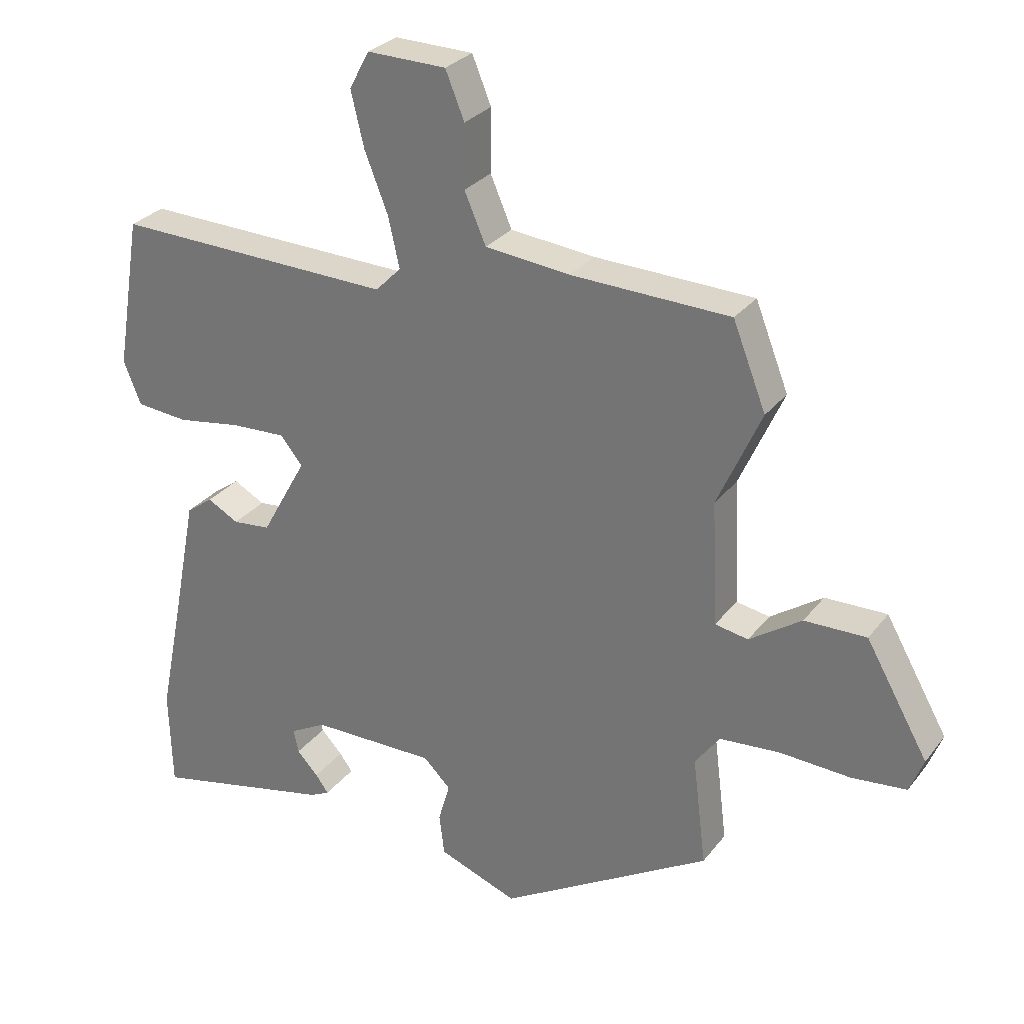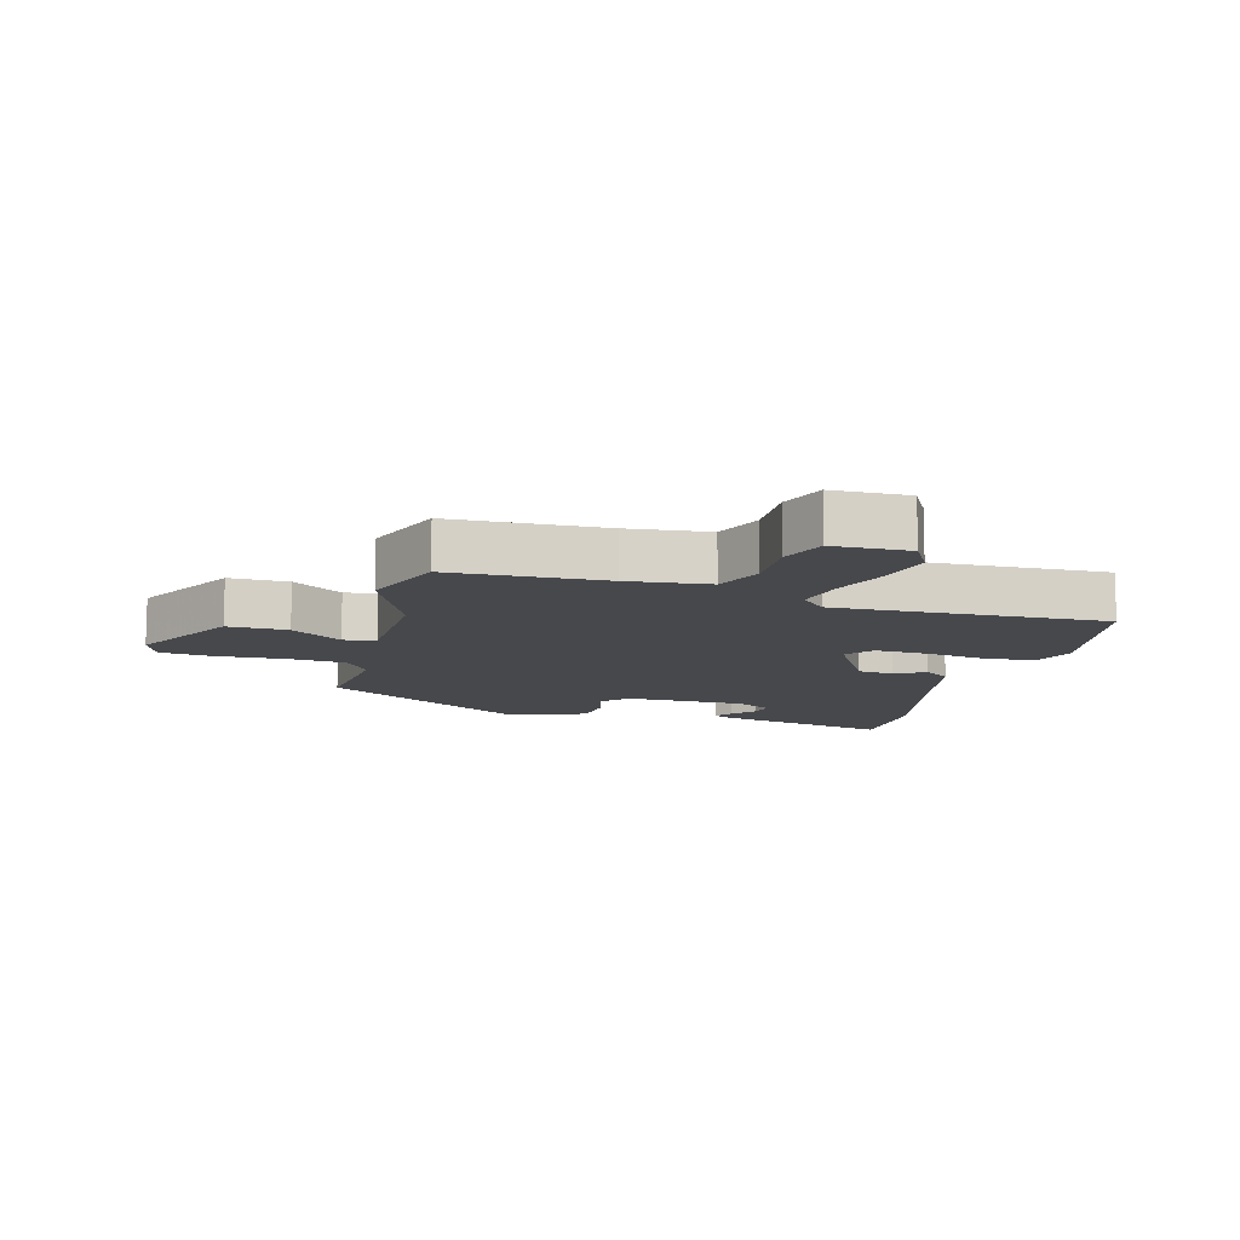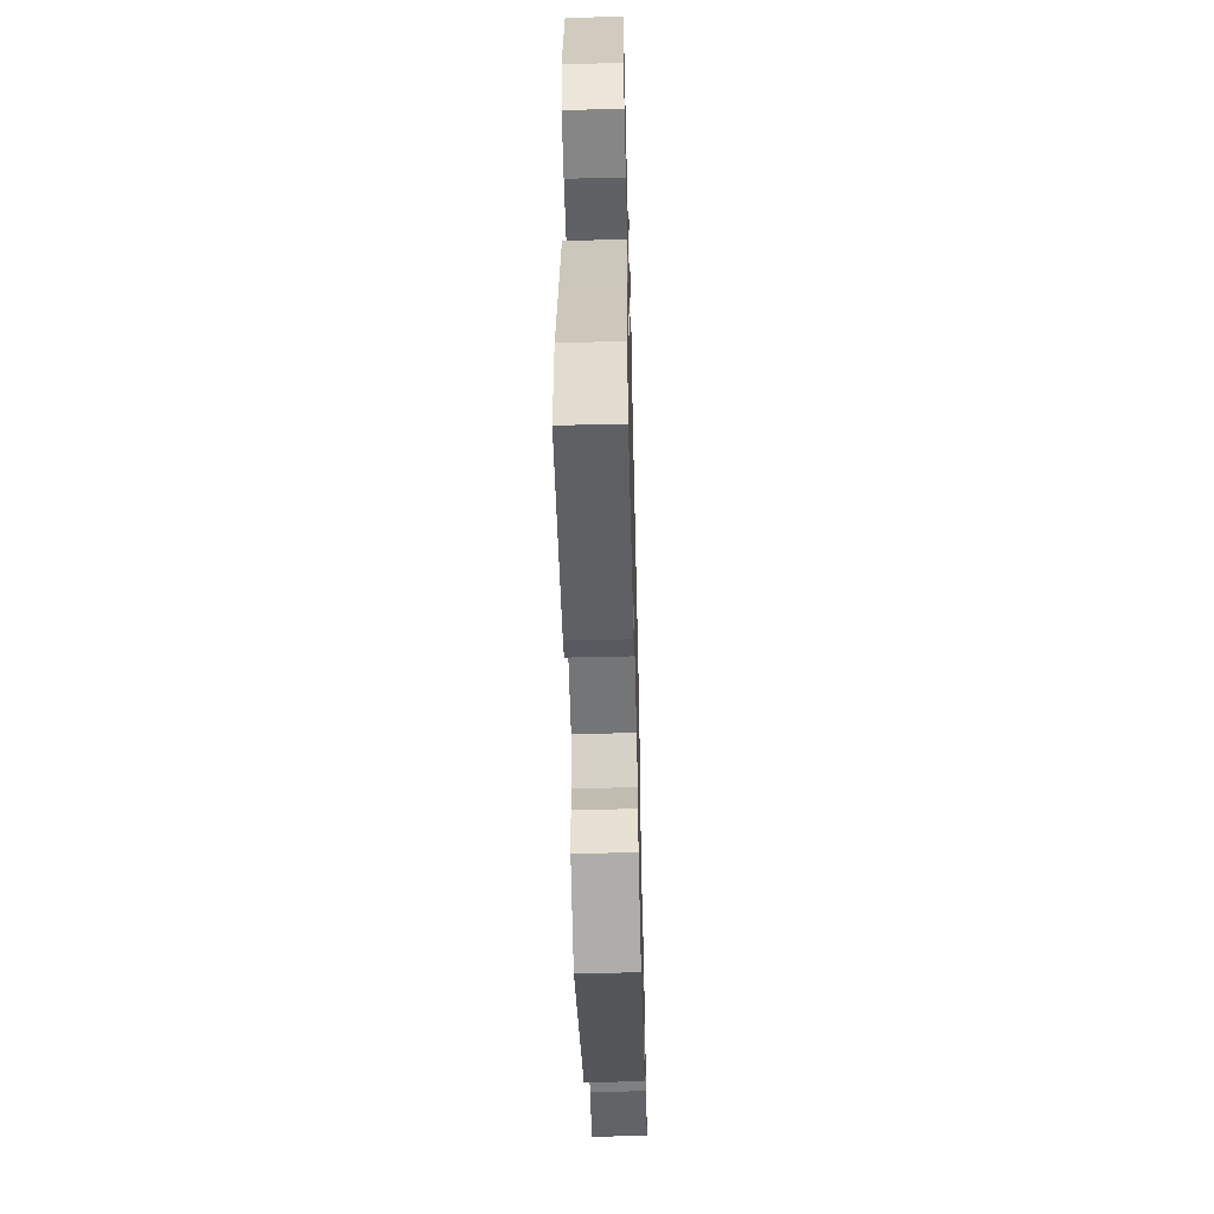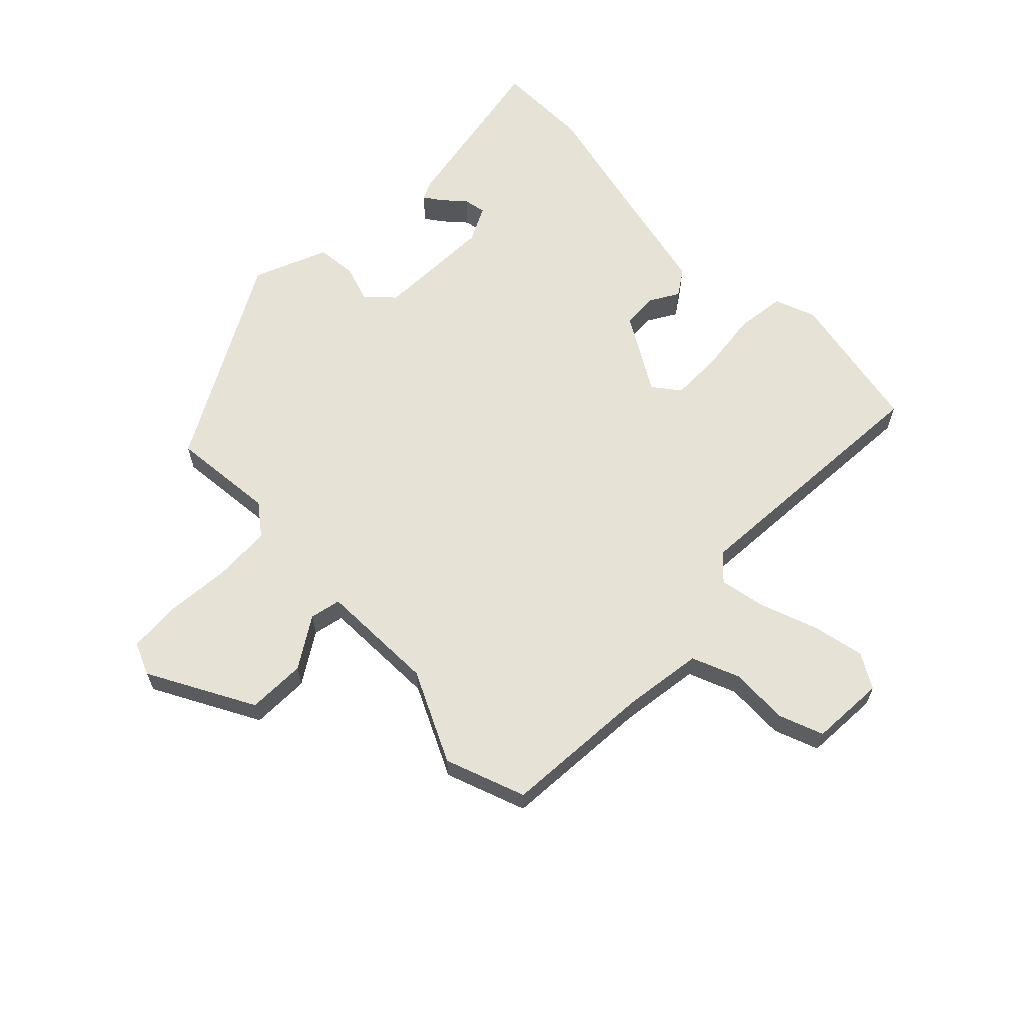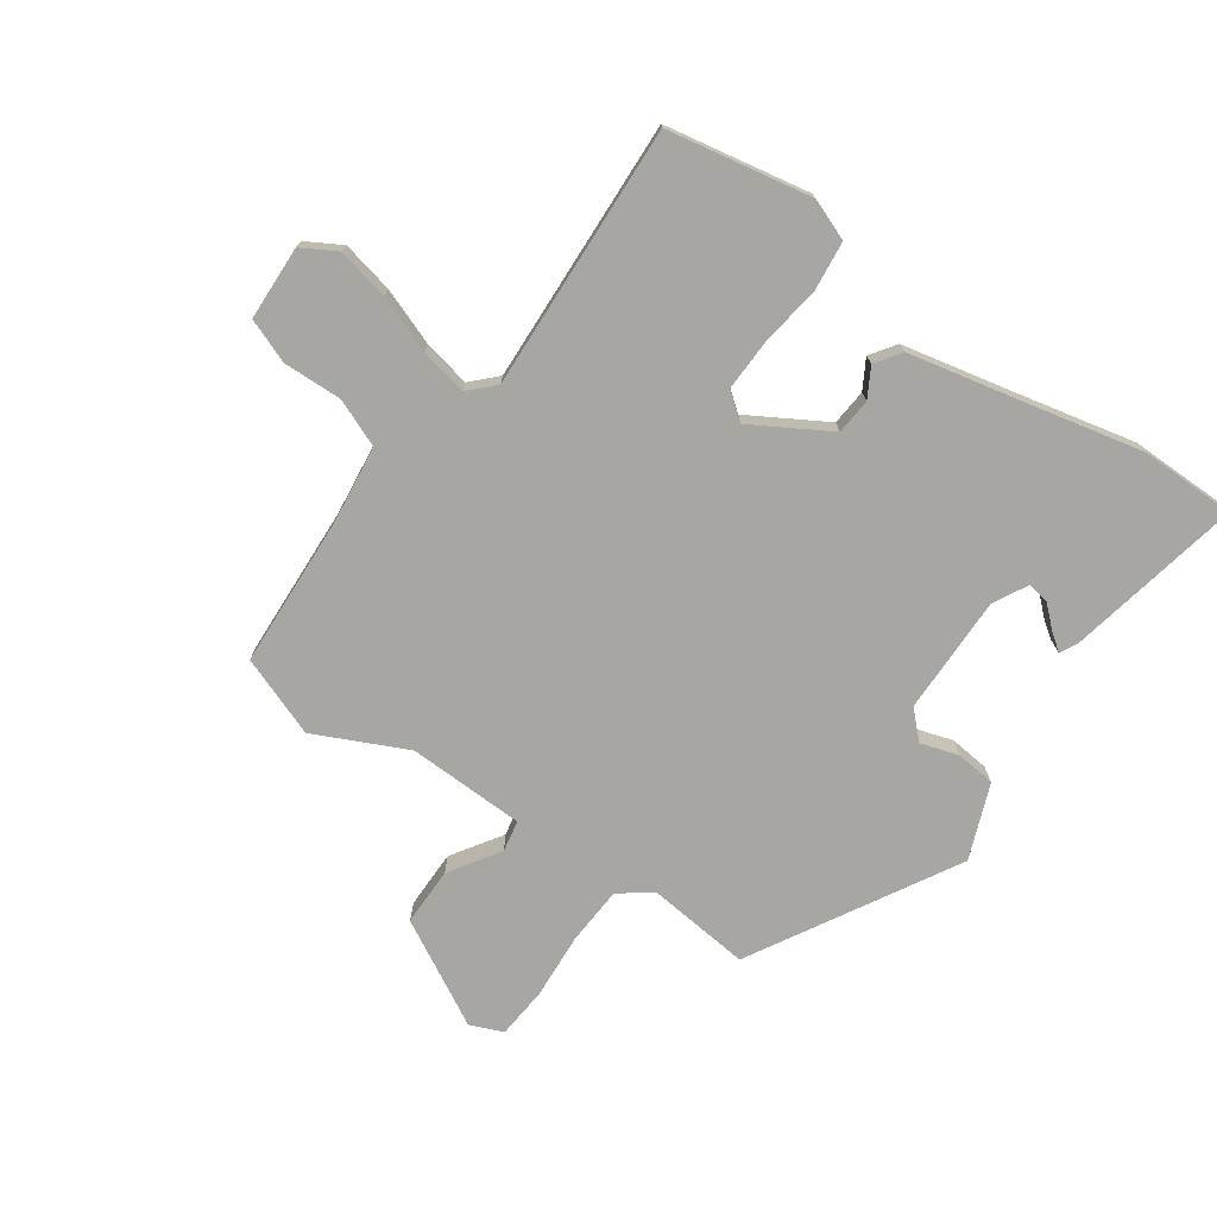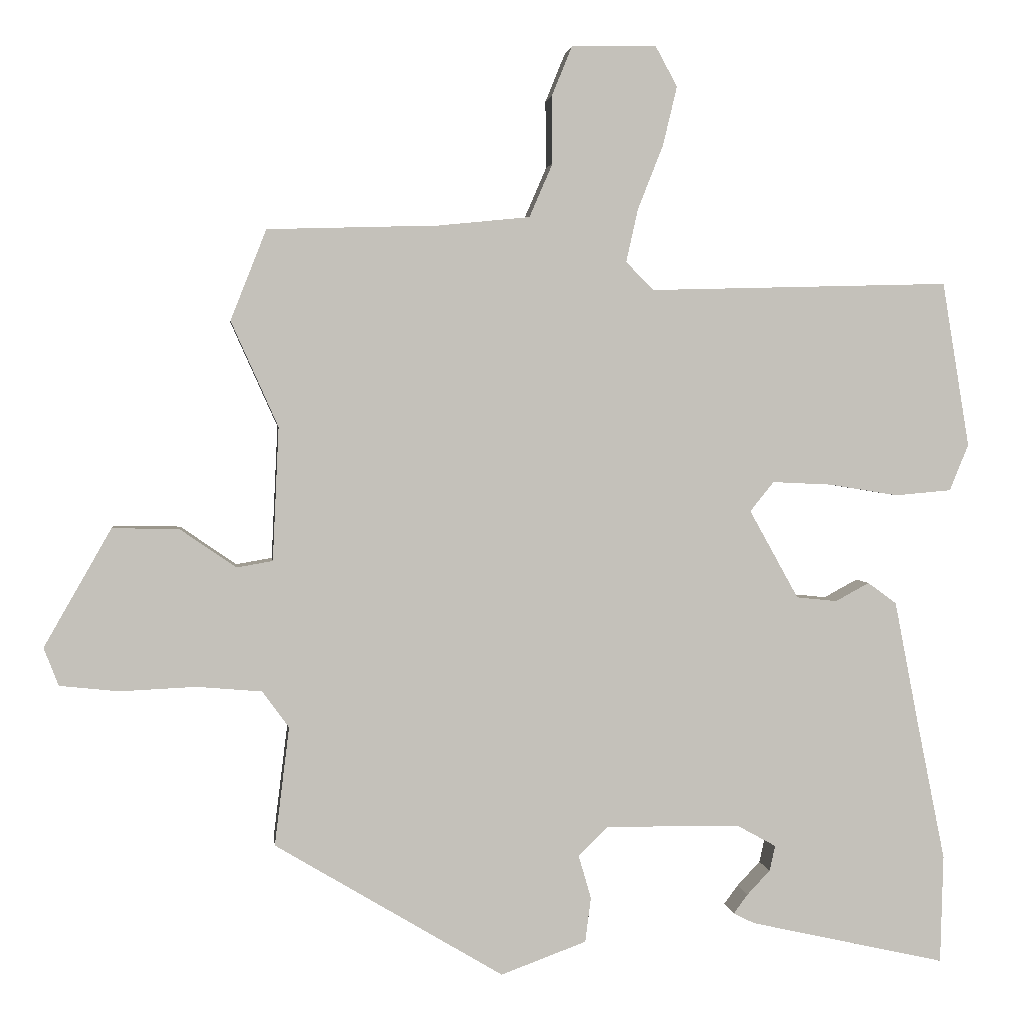
<metadata>
{"format":"obj","ext":"obj","renderer":"f3d","projection":"perspective","resolution":1024,"background":"white","views":[{"elev":28.9,"azim":-150.0,"up":"+Z"},{"elev":-11.5,"azim":-14.6,"up":"+Y"},{"elev":-57.0,"azim":91.4,"up":"+Z"},{"elev":63.4,"azim":-43.2,"up":"+Y"},{"elev":-74.3,"azim":56.2,"up":"+Y"},{"elev":2.7,"azim":-6.7,"up":"+Z"}]}
</metadata>
<code>
v 0.496 0.07 0.463
v 0.535 0.07 0.228
v 0.508 0.07 0.162
v 0.428 0.07 0.155
v 0.329 0.07 0.171
v 0.245 0.07 0.175
v 0.211 0.07 0.133
v 0.281 0.07 0.007
v 0.339 0.07 0.001
v 0.387 0.07 0.027
v 0.428 0.07 -0.003
v 0.462 0.07 -0.177
v 0.503 0.07 -0.379
v 0.499 0.07 -0.533
v 0.219 0.07 -0.47
v 0.189 0.07 -0.455
v 0.209 0.07 -0.428
v 0.242 0.07 -0.393
v 0.25 0.07 -0.357
v 0.194 0.07 -0.326
v 0.002 0.07 -0.324
v -0.04 0.07 -0.365
v -0.022 0.07 -0.427
v -0.03 0.07 -0.491
v -0.152 0.07 -0.536
v -0.478 0.07 -0.341
v -0.457 0.07 -0.172
v -0.495 0.07 -0.12
v -0.588 0.07 -0.112
v -0.696 0.07 -0.117
v -0.78 0.07 -0.108
v -0.801 0.07 -0.054
v -0.705 0.07 0.114
v -0.61 0.07 0.112
v -0.53 0.07 0.057
v -0.479 0.07 0.066
v -0.47 0.07 0.256
v -0.537 0.07 0.406
v -0.486 0.07 0.535
v -0.242 0.07 0.542
v -0.112 0.07 0.555
v -0.079 0.07 0.631
v -0.08 0.07 0.727
v -0.051 0.07 0.798
v 0.07 0.07 0.8
v 0.101 0.07 0.743
v 0.081 0.07 0.659
v 0.045 0.07 0.568
v 0.028 0.07 0.492
v 0.067 0.07 0.452
v 0.496 0 0.463
v 0.535 0 0.228
v 0.508 0 0.162
v 0.428 0 0.155
v 0.329 0 0.171
v 0.245 0 0.175
v 0.211 0 0.133
v 0.281 0 0.007
v 0.339 0 0.001
v 0.387 0 0.027
v 0.428 0 -0.003
v 0.462 0 -0.177
v 0.503 0 -0.379
v 0.499 0 -0.533
v 0.219 0 -0.47
v 0.189 0 -0.455
v 0.209 0 -0.428
v 0.242 0 -0.393
v 0.25 0 -0.357
v 0.194 0 -0.326
v 0.002 0 -0.324
v -0.04 0 -0.365
v -0.022 0 -0.427
v -0.03 0 -0.491
v -0.152 0 -0.536
v -0.478 0 -0.341
v -0.457 0 -0.172
v -0.495 0 -0.12
v -0.588 0 -0.112
v -0.696 0 -0.117
v -0.78 0 -0.108
v -0.801 0 -0.054
v -0.705 0 0.114
v -0.61 0 0.112
v -0.53 0 0.057
v -0.479 0 0.066
v -0.47 0 0.256
v -0.537 0 0.406
v -0.486 0 0.535
v -0.242 0 0.542
v -0.112 0 0.555
v -0.079 0 0.631
v -0.08 0 0.727
v -0.051 0 0.798
v 0.07 0 0.8
v 0.101 0 0.743
v 0.081 0 0.659
v 0.045 0 0.568
v 0.028 0 0.492
v 0.067 0 0.452
f 46 47 48
f 45 46 48
f 44 45 48
f 43 44 48
f 42 43 48
f 41 42 48 49
f 40 41 49 50
f 39 40 50
f 38 39 50
f 37 38 50
f 33 34 35
f 32 33 35
f 31 32 35
f 30 31 35
f 29 30 35
f 28 29 35 36
f 27 28 36
f 25 26 27
f 24 25 27
f 23 24 27
f 22 23 27
f 36 37 50
f 27 36 50
f 22 27 50
f 21 22 50
f 16 17 18
f 15 16 18
f 14 15 18
f 13 14 18
f 12 13 18
f 12 18 19
f 11 12 19
f 10 11 19
f 9 10 19
f 8 9 19 20
f 3 4 5
f 2 3 5
f 1 2 5
f 50 1 5
f 50 5 6
f 7 8 20 21
f 7 21 50
f 6 7 50
f 98 97 96
f 98 96 95
f 98 95 94
f 98 94 93
f 98 93 92
f 99 98 92 91
f 100 99 91 90
f 100 90 89
f 100 89 88
f 100 88 87
f 85 84 83
f 85 83 82
f 85 82 81
f 85 81 80
f 85 80 79
f 86 85 79 78
f 86 78 77
f 77 76 75
f 77 75 74
f 77 74 73
f 77 73 72
f 100 87 86
f 100 86 77
f 100 77 72
f 100 72 71
f 68 67 66
f 68 66 65
f 68 65 64
f 68 64 63
f 68 63 62
f 69 68 62
f 69 62 61
f 69 61 60
f 69 60 59
f 70 69 59 58
f 55 54 53
f 55 53 52
f 55 52 51
f 55 51 100
f 56 55 100
f 71 70 58 57
f 100 71 57
f 100 57 56
f 1 51 52 2
f 2 52 53 3
f 3 53 54 4
f 4 54 55 5
f 5 55 56 6
f 6 56 57 7
f 7 57 58 8
f 8 58 59 9
f 9 59 60 10
f 10 60 61 11
f 11 61 62 12
f 12 62 63 13
f 13 63 64 14
f 14 64 65 15
f 15 65 66 16
f 16 66 67 17
f 17 67 68 18
f 18 68 69 19
f 19 69 70 20
f 20 70 71 21
f 21 71 72 22
f 22 72 73 23
f 23 73 74 24
f 24 74 75 25
f 25 75 76 26
f 26 76 77 27
f 27 77 78 28
f 28 78 79 29
f 29 79 80 30
f 30 80 81 31
f 31 81 82 32
f 32 82 83 33
f 33 83 84 34
f 34 84 85 35
f 35 85 86 36
f 36 86 87 37
f 37 87 88 38
f 38 88 89 39
f 39 89 90 40
f 40 90 91 41
f 41 91 92 42
f 42 92 93 43
f 43 93 94 44
f 44 94 95 45
f 45 95 96 46
f 46 96 97 47
f 47 97 98 48
f 48 98 99 49
f 49 99 100 50
f 50 100 51 1

</code>
